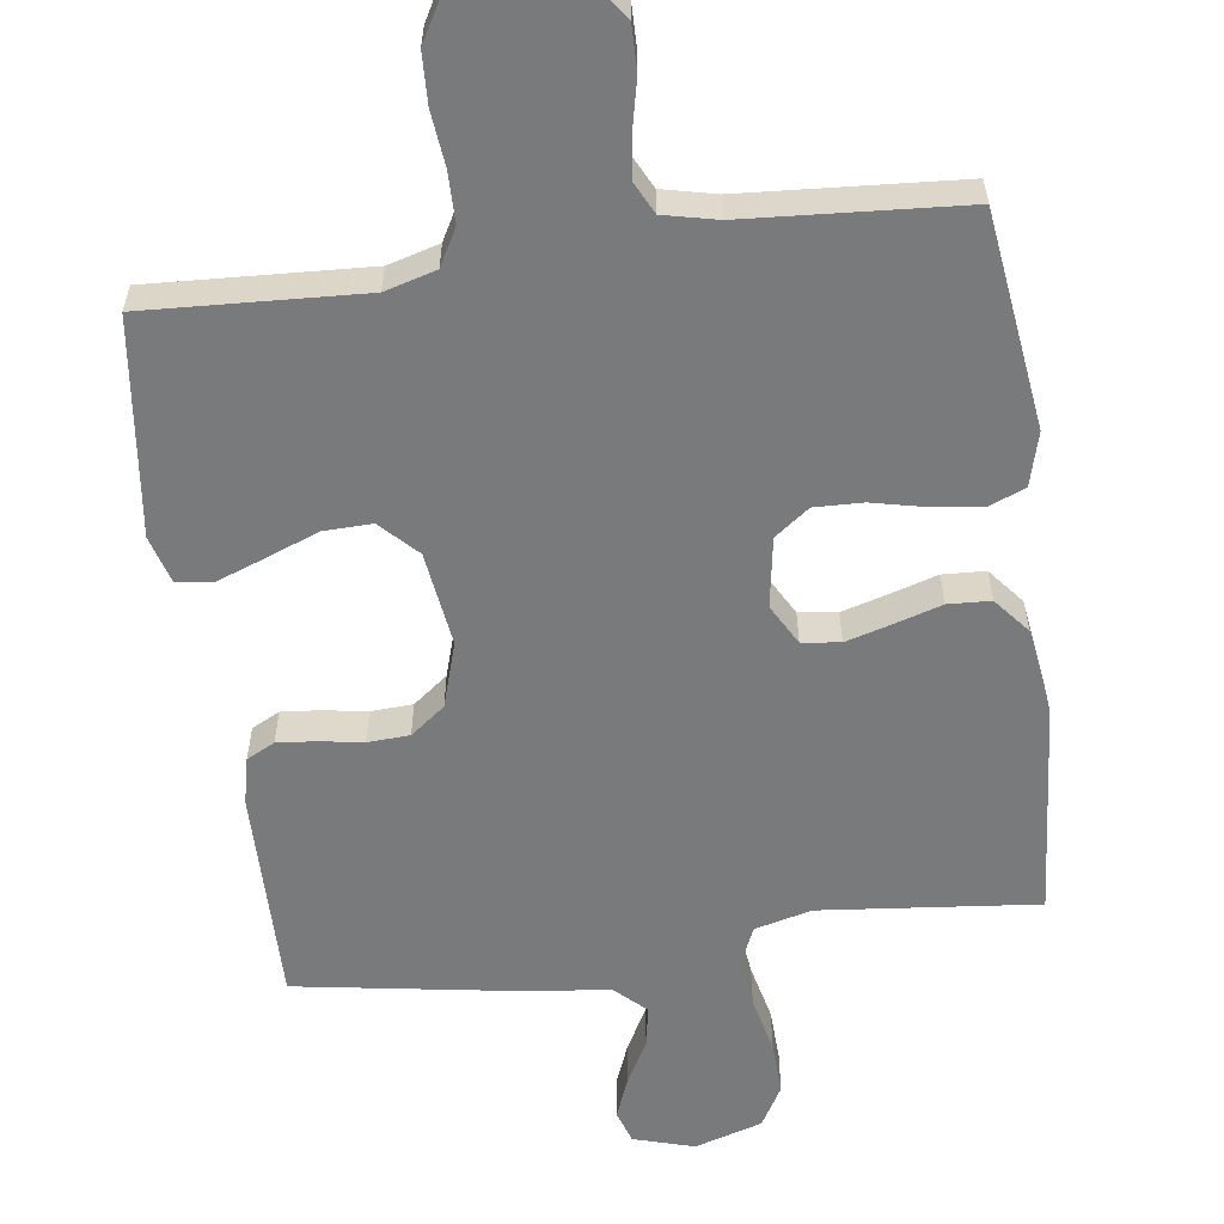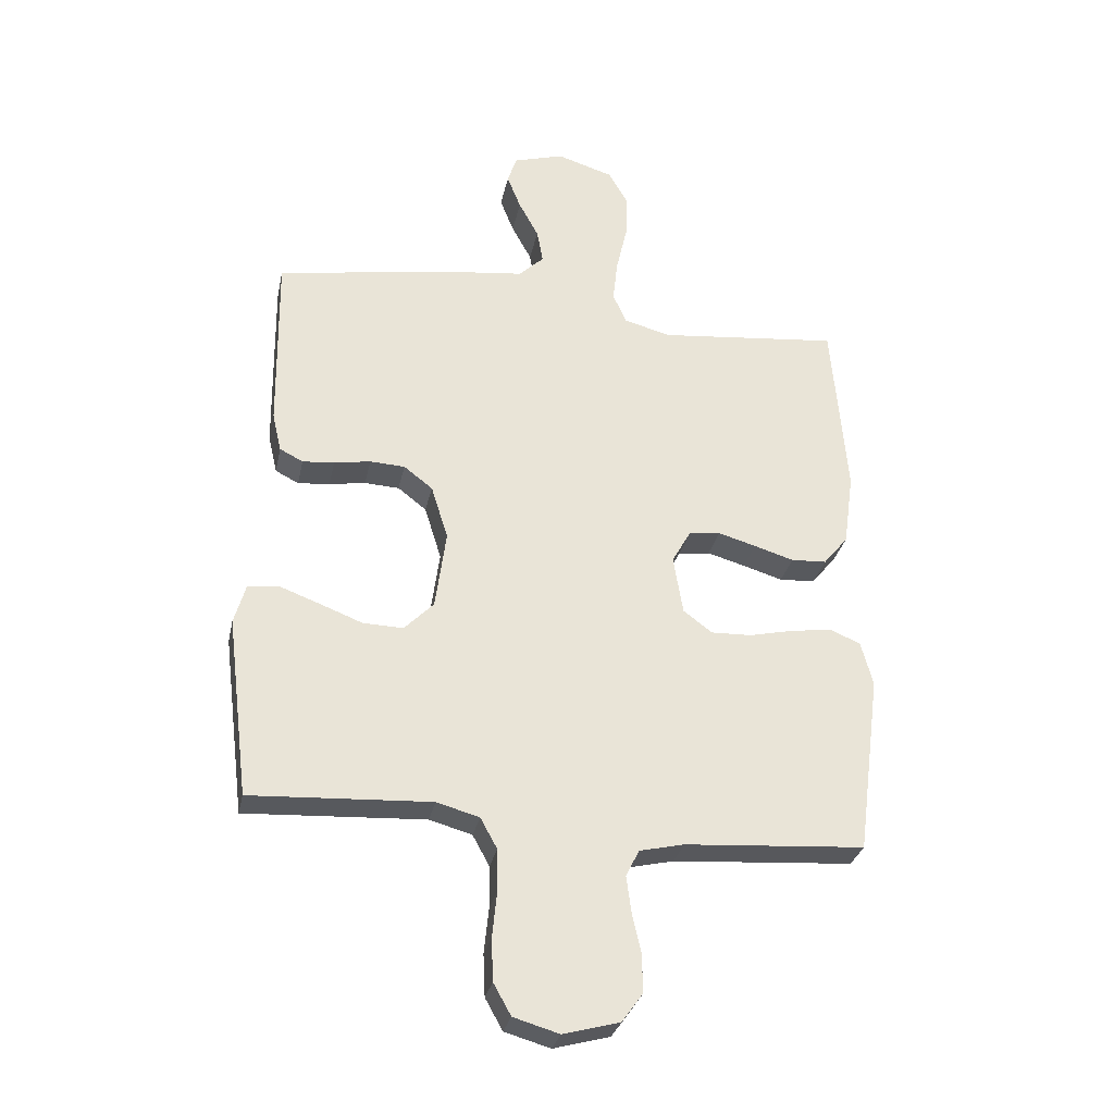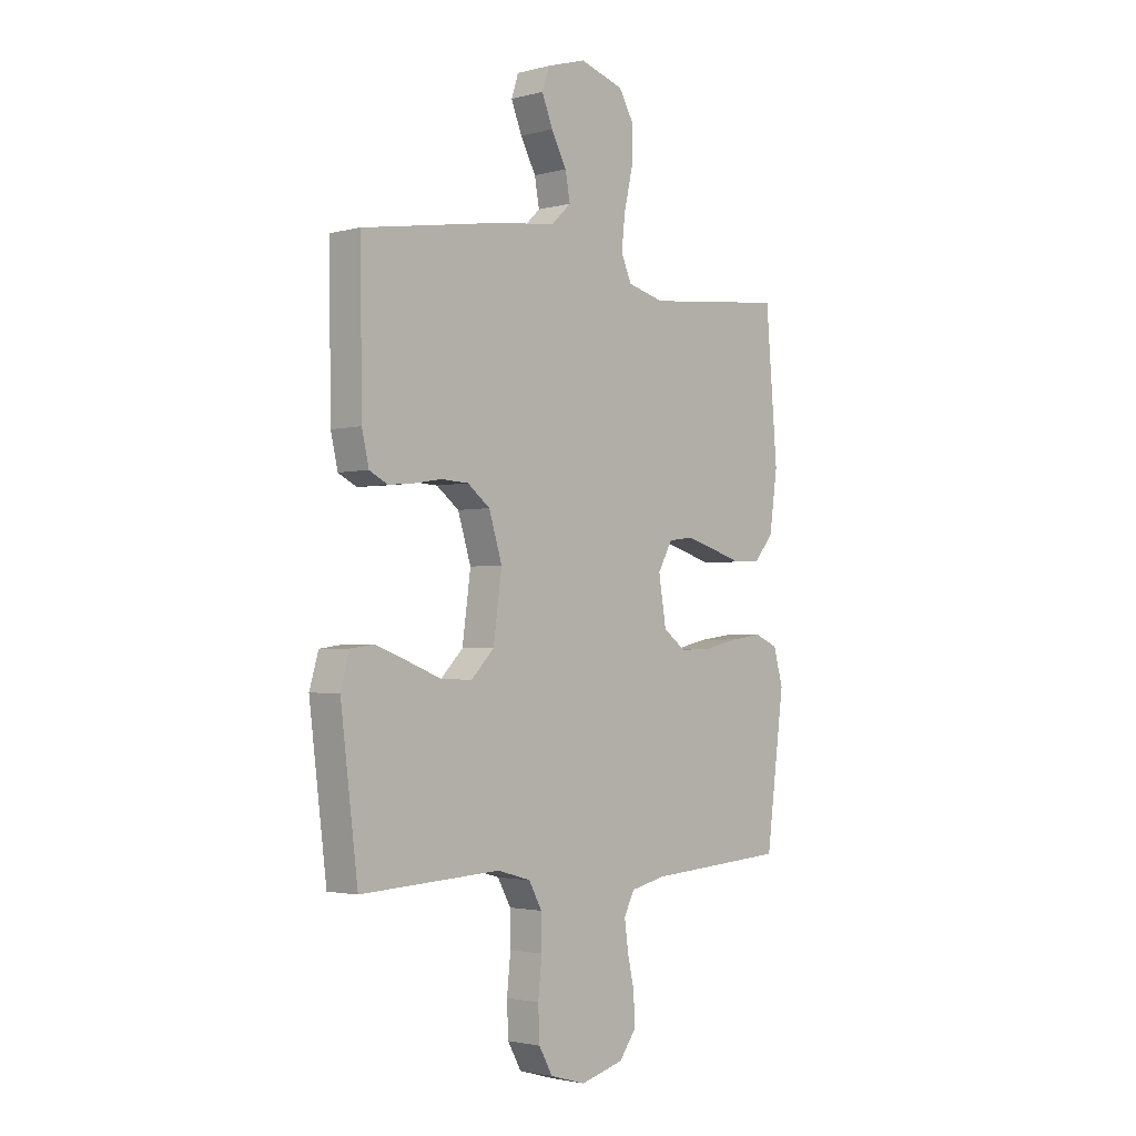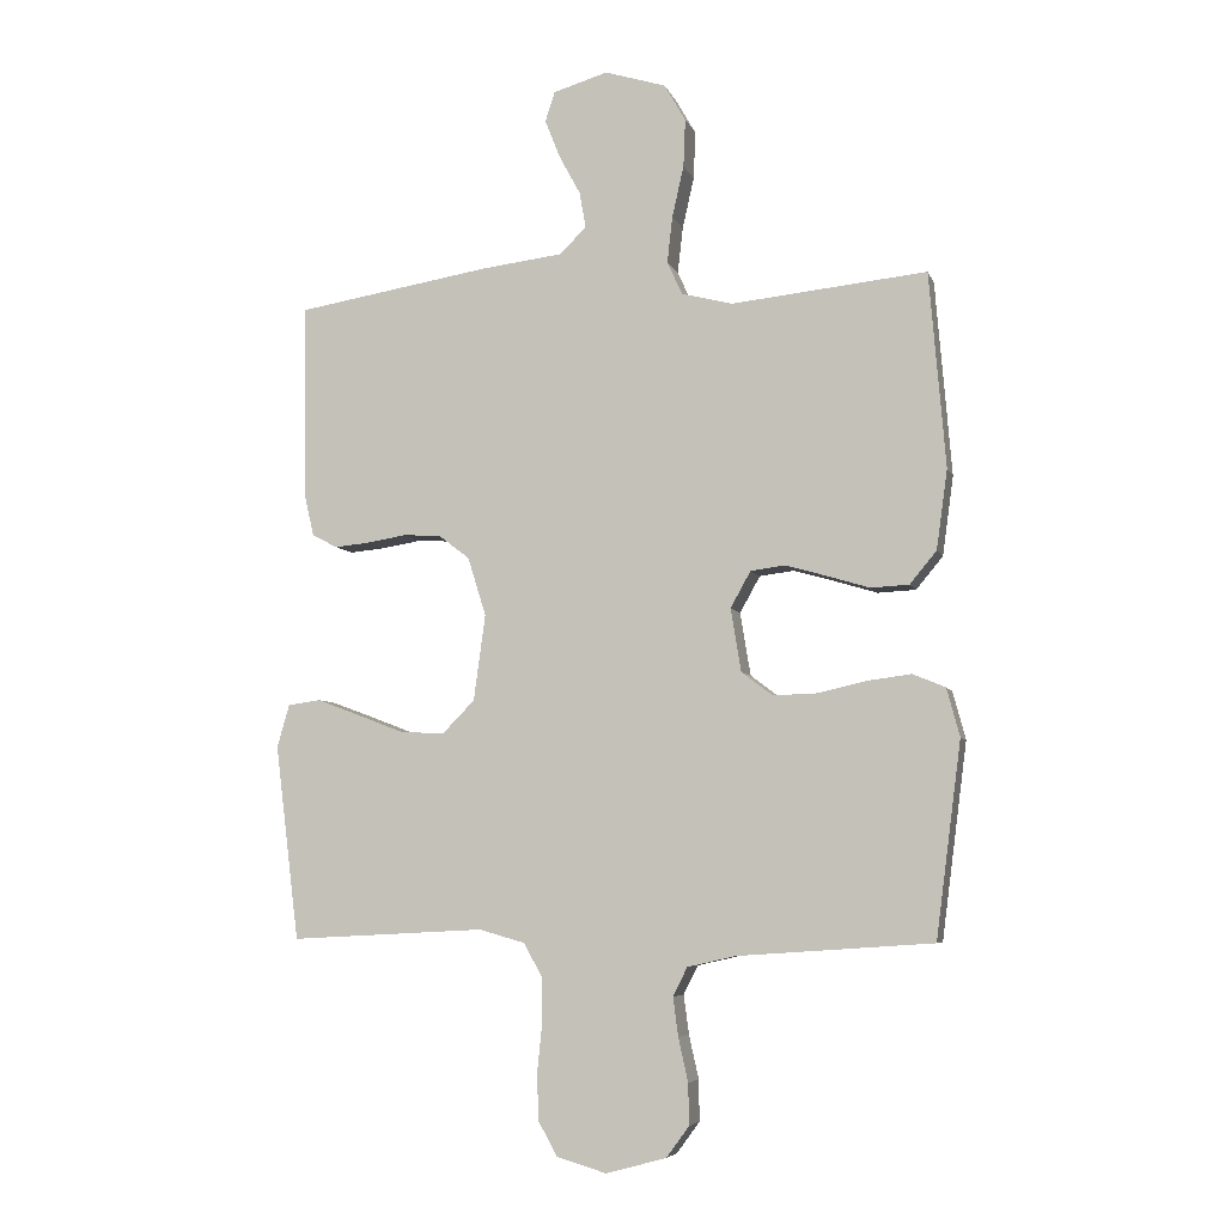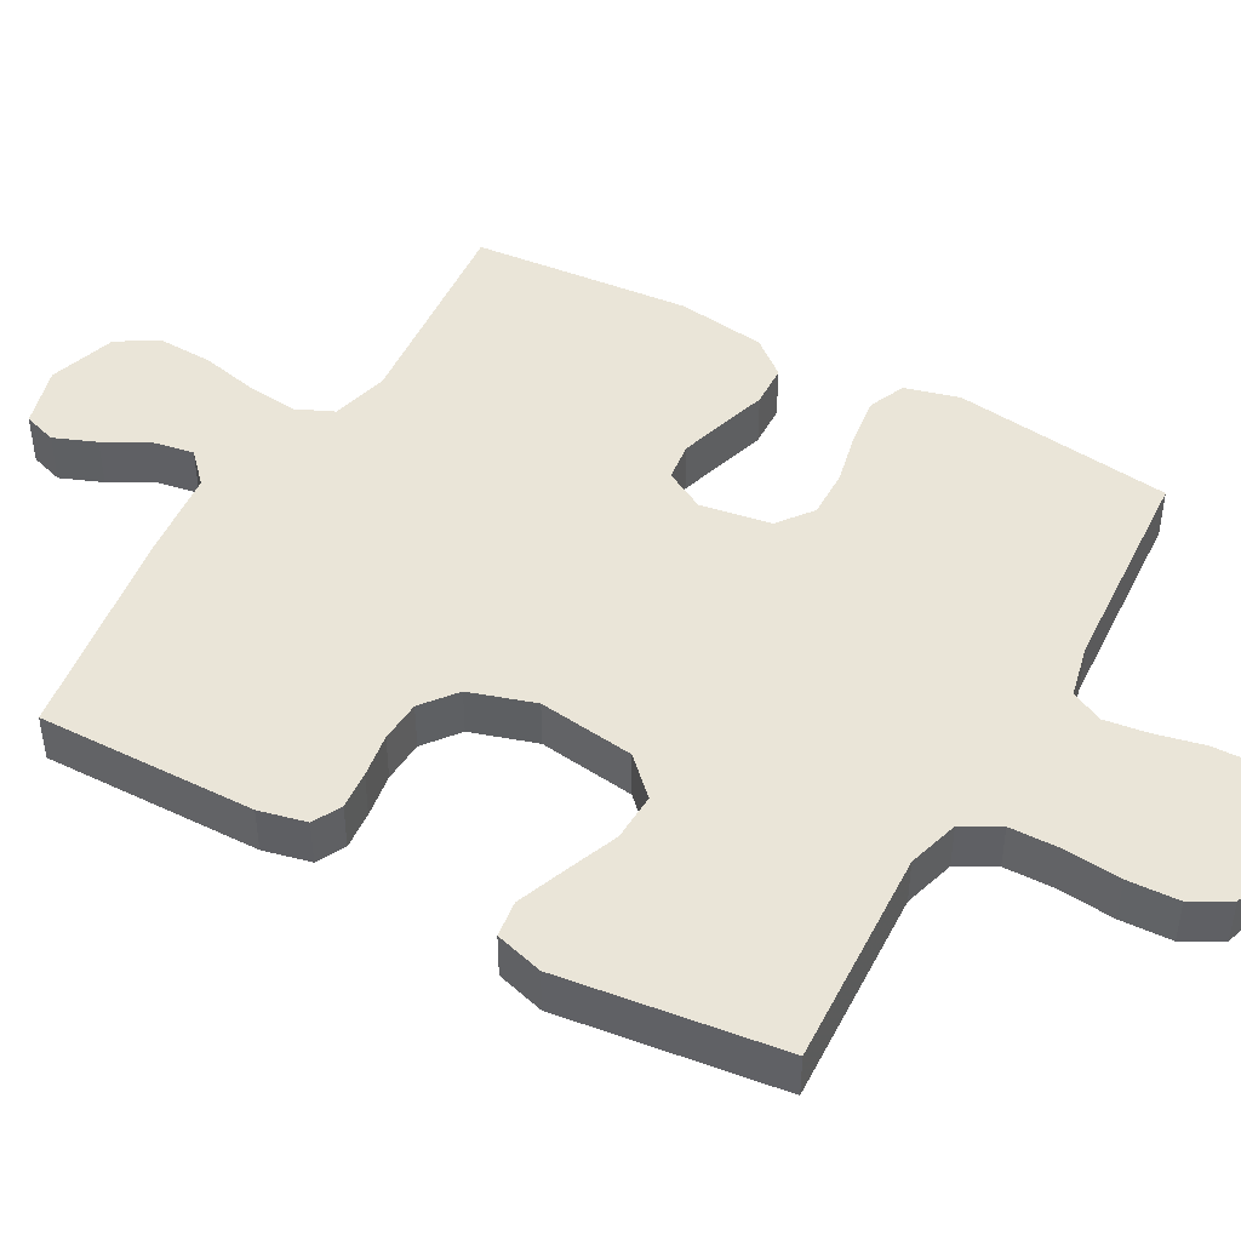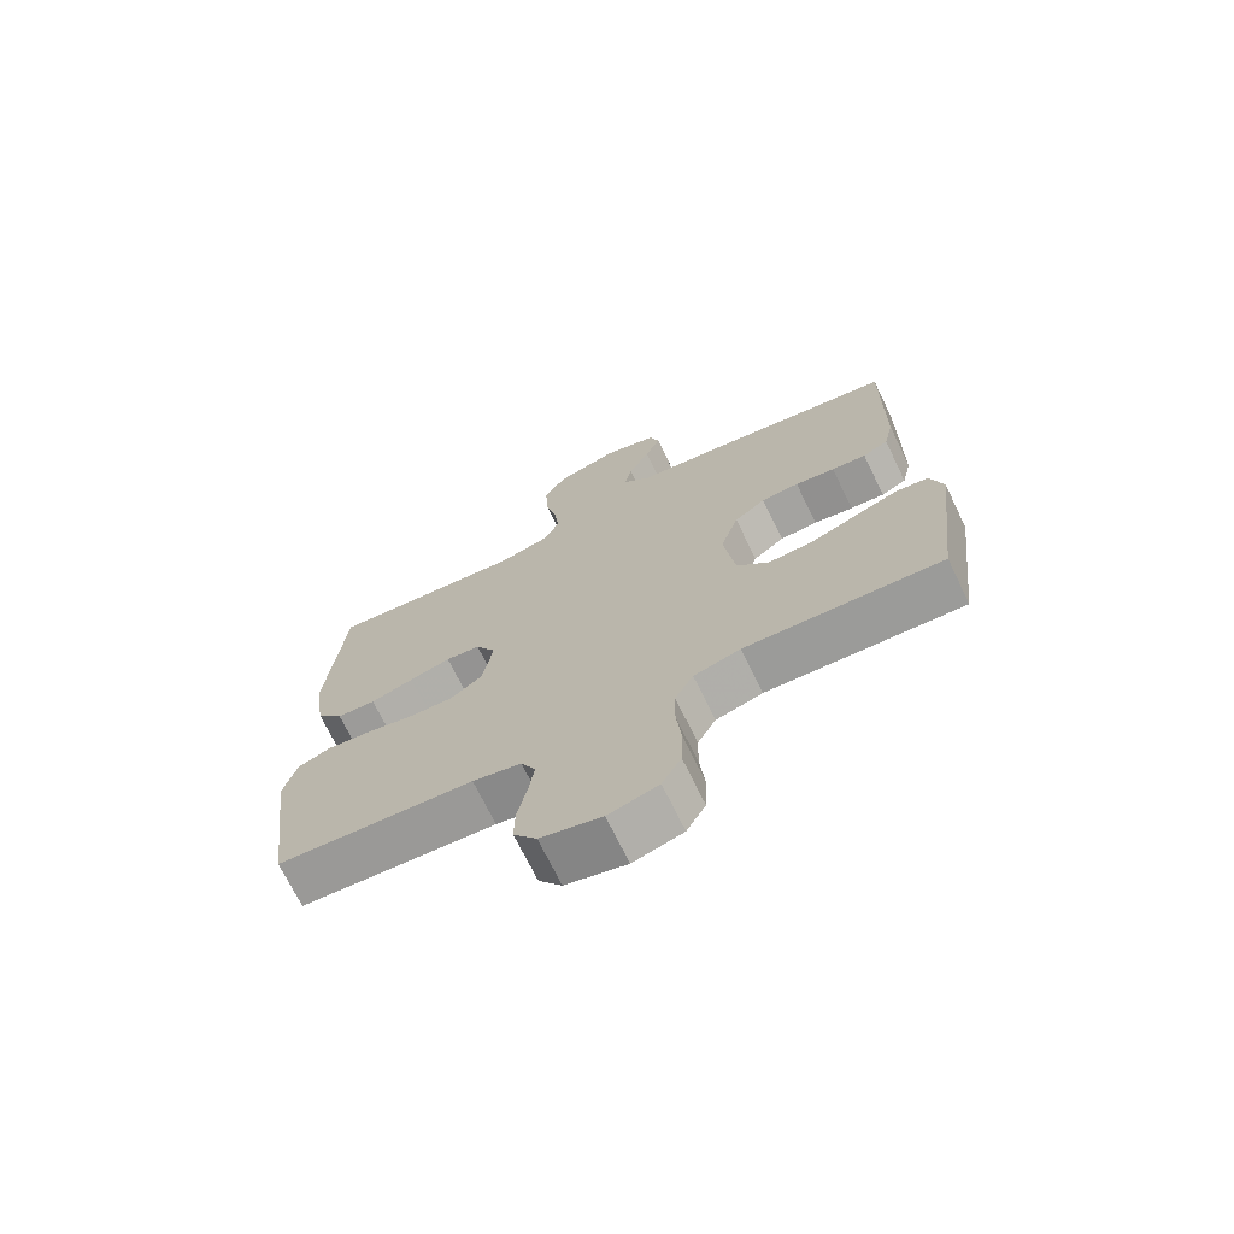
<metadata>
{"format":"obj","ext":"obj","renderer":"f3d","projection":"perspective","resolution":1024,"background":"white","views":[{"elev":-58.0,"azim":-172.2,"up":"+Y"},{"elev":-30.1,"azim":168.2,"up":"+Z"},{"elev":-2.3,"azim":132.5,"up":"+Z"},{"elev":-6.0,"azim":-165.1,"up":"+Z"},{"elev":45.4,"azim":119.3,"up":"+Y"},{"elev":-71.3,"azim":26.0,"up":"+Z"}]}
</metadata>
<code>
v 0.5 0.07 -0.5
v 0.2 0.07 -0.484
v 0.129 0.07 -0.504
v 0.101 0.07 -0.555
v 0.1 0.07 -0.624
v 0.108 0.07 -0.701
v 0.105 0.07 -0.771
v 0.076 0.07 -0.823
v 0 0.07 -0.845
v -0.093 0.07 -0.82
v -0.128 0.07 -0.772
v -0.127 0.07 -0.709
v -0.112 0.07 -0.642
v -0.104 0.07 -0.582
v -0.126 0.07 -0.538
v -0.2 0.07 -0.521
v -0.5 0.07 -0.5
v -0.539 0.07 -0.2
v -0.519 0.07 -0.126
v -0.469 0.07 -0.105
v -0.401 0.07 -0.114
v -0.326 0.07 -0.131
v -0.259 0.07 -0.133
v -0.211 0.07 -0.097
v -0.195 0.07 0
v -0.226 0.07 0.056
v -0.279 0.07 0.063
v -0.342 0.07 0.045
v -0.408 0.07 0.025
v -0.467 0.07 0.028
v -0.508 0.07 0.078
v -0.525 0.07 0.2
v -0.5 0.07 0.5
v -0.2 0.07 0.469
v -0.121 0.07 0.489
v -0.098 0.07 0.54
v -0.106 0.07 0.611
v -0.124 0.07 0.69
v -0.127 0.07 0.764
v -0.094 0.07 0.821
v 0 0.07 0.85
v 0.084 0.07 0.825
v 0.099 0.07 0.779
v 0.076 0.07 0.721
v 0.043 0.07 0.66
v 0.033 0.07 0.604
v 0.075 0.07 0.564
v 0.2 0.07 0.549
v 0.5 0.07 0.5
v 0.496 0.07 0.2
v 0.481 0.07 0.135
v 0.442 0.07 0.115
v 0.389 0.07 0.12
v 0.328 0.07 0.13
v 0.27 0.07 0.127
v 0.222 0.07 0.09
v 0.194 0.07 0
v 0.212 0.07 -0.132
v 0.261 0.07 -0.182
v 0.328 0.07 -0.18
v 0.401 0.07 -0.152
v 0.468 0.07 -0.127
v 0.518 0.07 -0.134
v 0.537 0.07 -0.2
v 0.5 0 -0.5
v 0.2 0 -0.484
v 0.129 0 -0.504
v 0.101 0 -0.555
v 0.1 0 -0.624
v 0.108 0 -0.701
v 0.105 0 -0.771
v 0.076 0 -0.823
v 0 0 -0.845
v -0.093 0 -0.82
v -0.128 0 -0.772
v -0.127 0 -0.709
v -0.112 0 -0.642
v -0.104 0 -0.582
v -0.126 0 -0.538
v -0.2 0 -0.521
v -0.5 0 -0.5
v -0.539 0 -0.2
v -0.519 0 -0.126
v -0.469 0 -0.105
v -0.401 0 -0.114
v -0.326 0 -0.131
v -0.259 0 -0.133
v -0.211 0 -0.097
v -0.195 0 0
v -0.226 0 0.056
v -0.279 0 0.063
v -0.342 0 0.045
v -0.408 0 0.025
v -0.467 0 0.028
v -0.508 0 0.078
v -0.525 0 0.2
v -0.5 0 0.5
v -0.2 0 0.469
v -0.121 0 0.489
v -0.098 0 0.54
v -0.106 0 0.611
v -0.124 0 0.69
v -0.127 0 0.764
v -0.094 0 0.821
v 0 0 0.85
v 0.084 0 0.825
v 0.099 0 0.779
v 0.076 0 0.721
v 0.043 0 0.66
v 0.033 0 0.604
v 0.075 0 0.564
v 0.2 0 0.549
v 0.5 0 0.5
v 0.496 0 0.2
v 0.481 0 0.135
v 0.442 0 0.115
v 0.389 0 0.12
v 0.328 0 0.13
v 0.27 0 0.127
v 0.222 0 0.09
v 0.194 0 0
v 0.212 0 -0.132
v 0.261 0 -0.182
v 0.328 0 -0.18
v 0.401 0 -0.152
v 0.468 0 -0.127
v 0.518 0 -0.134
v 0.537 0 -0.2
f 63 64 1 2
f 60 61 62 63
f 60 63 2 3
f 59 60 3
f 58 59 3 4
f 57 58 4
f 51 52 53 54
f 49 50 51 54
f 47 48 49 54
f 46 47 54 55
f 42 43 44 45
f 40 41 42 45
f 40 45 46
f 37 38 39 40
f 36 37 40 46
f 35 36 46 55
f 31 32 33 34
f 28 29 30 31
f 27 28 31 34
f 26 27 34 35
f 19 20 21 22
f 19 22 23
f 16 17 18 19
f 15 16 19 23
f 14 15 23 24
f 10 11 12 13
f 10 13 14
f 9 10 14
f 5 6 7 8
f 4 5 8 9
f 57 4 9 14
f 26 35 55 56
f 25 26 56 57
f 14 24 25 57
f 66 65 128 127
f 127 126 125 124
f 67 66 127 124
f 67 124 123
f 68 67 123 122
f 68 122 121
f 118 117 116 115
f 118 115 114 113
f 118 113 112 111
f 119 118 111 110
f 109 108 107 106
f 109 106 105 104
f 110 109 104
f 104 103 102 101
f 110 104 101 100
f 119 110 100 99
f 98 97 96 95
f 95 94 93 92
f 98 95 92 91
f 99 98 91 90
f 86 85 84 83
f 87 86 83
f 83 82 81 80
f 87 83 80 79
f 88 87 79 78
f 77 76 75 74
f 78 77 74
f 78 74 73
f 72 71 70 69
f 73 72 69 68
f 78 73 68 121
f 120 119 99 90
f 121 120 90 89
f 121 89 88 78
f 1 65 66 2
f 2 66 67 3
f 3 67 68 4
f 4 68 69 5
f 5 69 70 6
f 6 70 71 7
f 7 71 72 8
f 8 72 73 9
f 9 73 74 10
f 10 74 75 11
f 11 75 76 12
f 12 76 77 13
f 13 77 78 14
f 14 78 79 15
f 15 79 80 16
f 16 80 81 17
f 17 81 82 18
f 18 82 83 19
f 19 83 84 20
f 20 84 85 21
f 21 85 86 22
f 22 86 87 23
f 23 87 88 24
f 24 88 89 25
f 25 89 90 26
f 26 90 91 27
f 27 91 92 28
f 28 92 93 29
f 29 93 94 30
f 30 94 95 31
f 31 95 96 32
f 32 96 97 33
f 33 97 98 34
f 34 98 99 35
f 35 99 100 36
f 36 100 101 37
f 37 101 102 38
f 38 102 103 39
f 39 103 104 40
f 40 104 105 41
f 41 105 106 42
f 42 106 107 43
f 43 107 108 44
f 44 108 109 45
f 45 109 110 46
f 46 110 111 47
f 47 111 112 48
f 48 112 113 49
f 49 113 114 50
f 50 114 115 51
f 51 115 116 52
f 52 116 117 53
f 53 117 118 54
f 54 118 119 55
f 55 119 120 56
f 56 120 121 57
f 57 121 122 58
f 58 122 123 59
f 59 123 124 60
f 60 124 125 61
f 61 125 126 62
f 62 126 127 63
f 63 127 128 64
f 64 128 65 1

</code>
